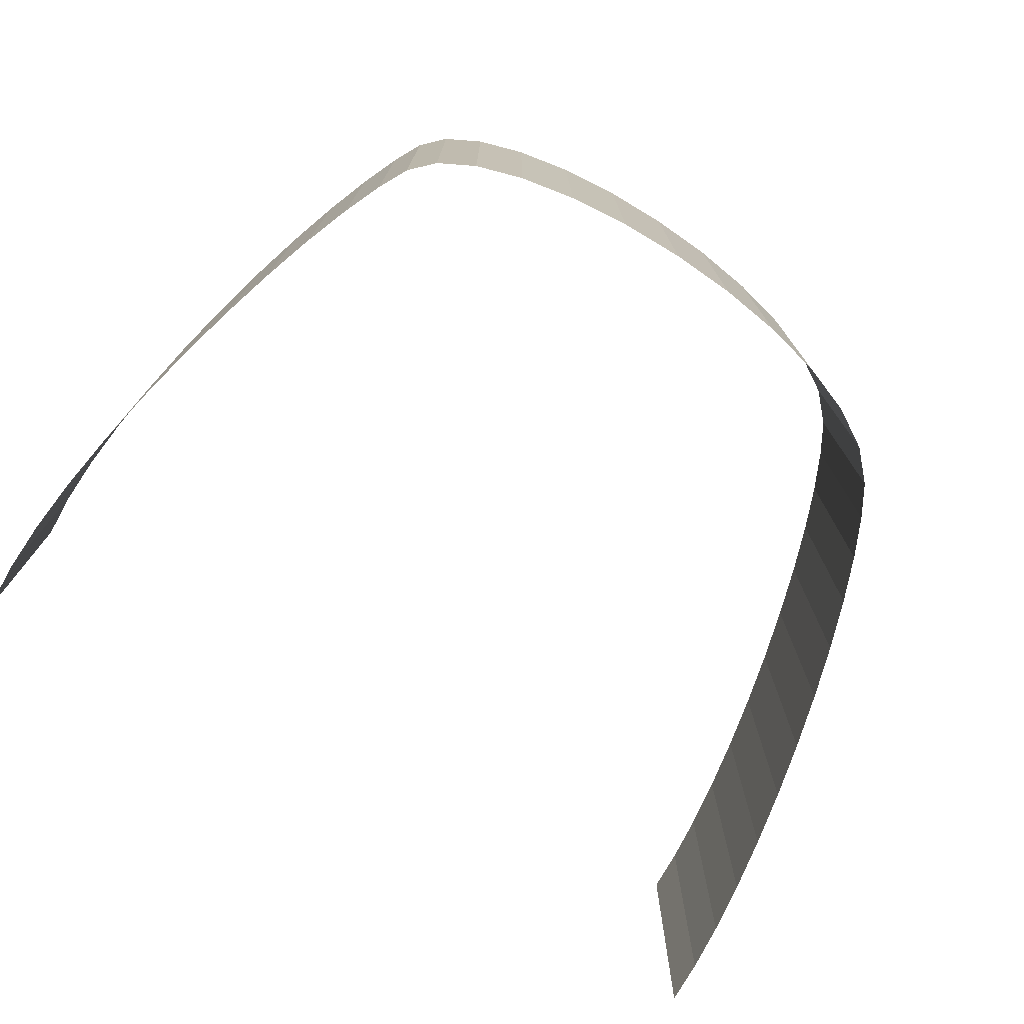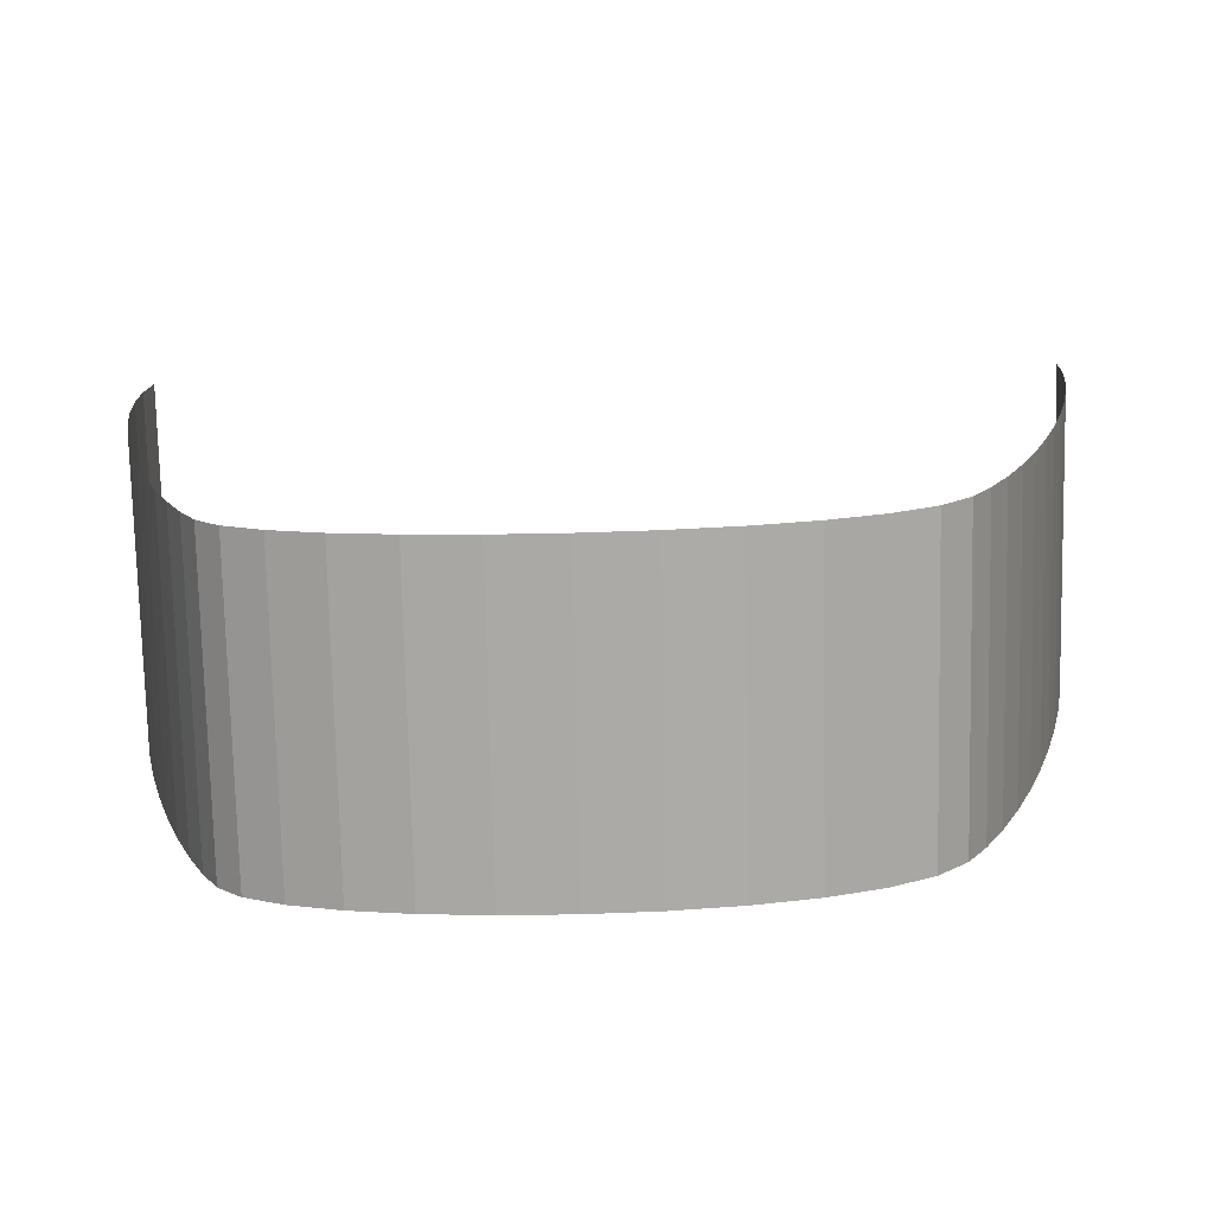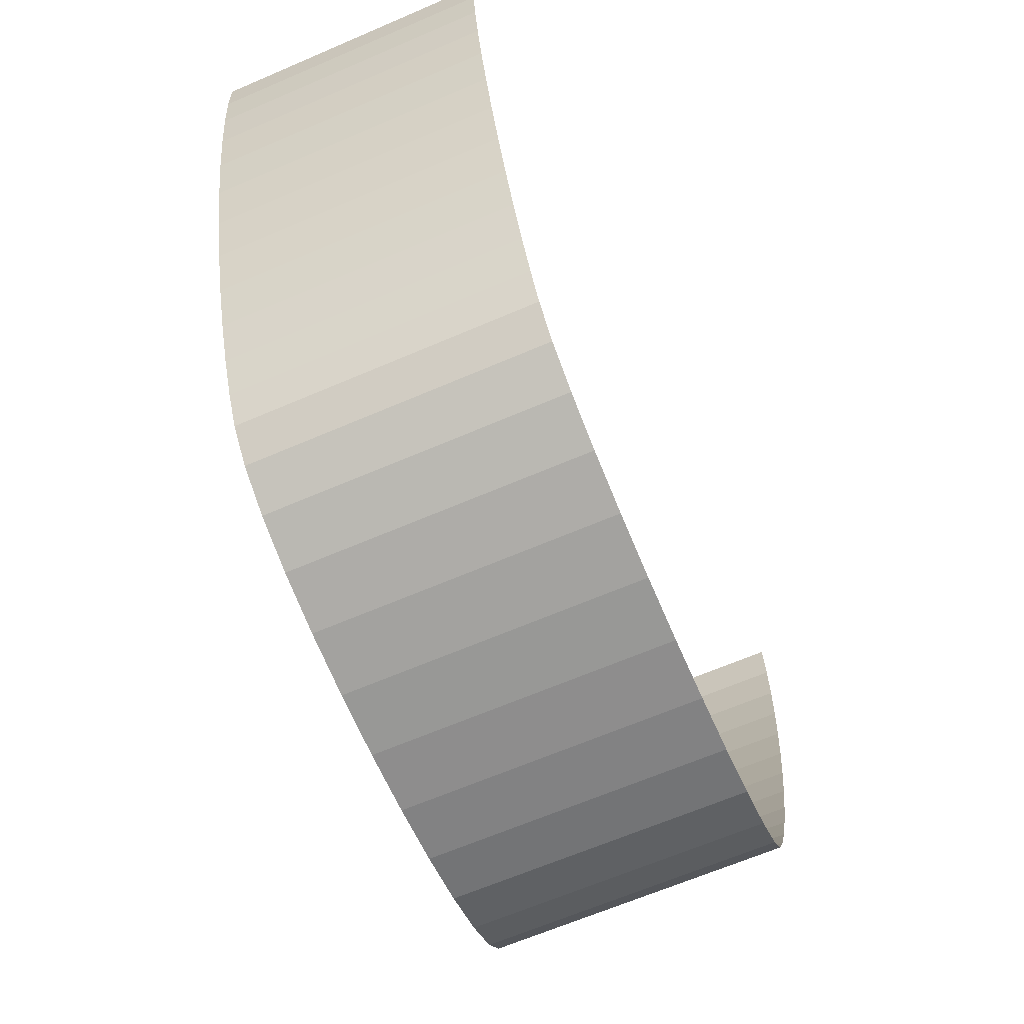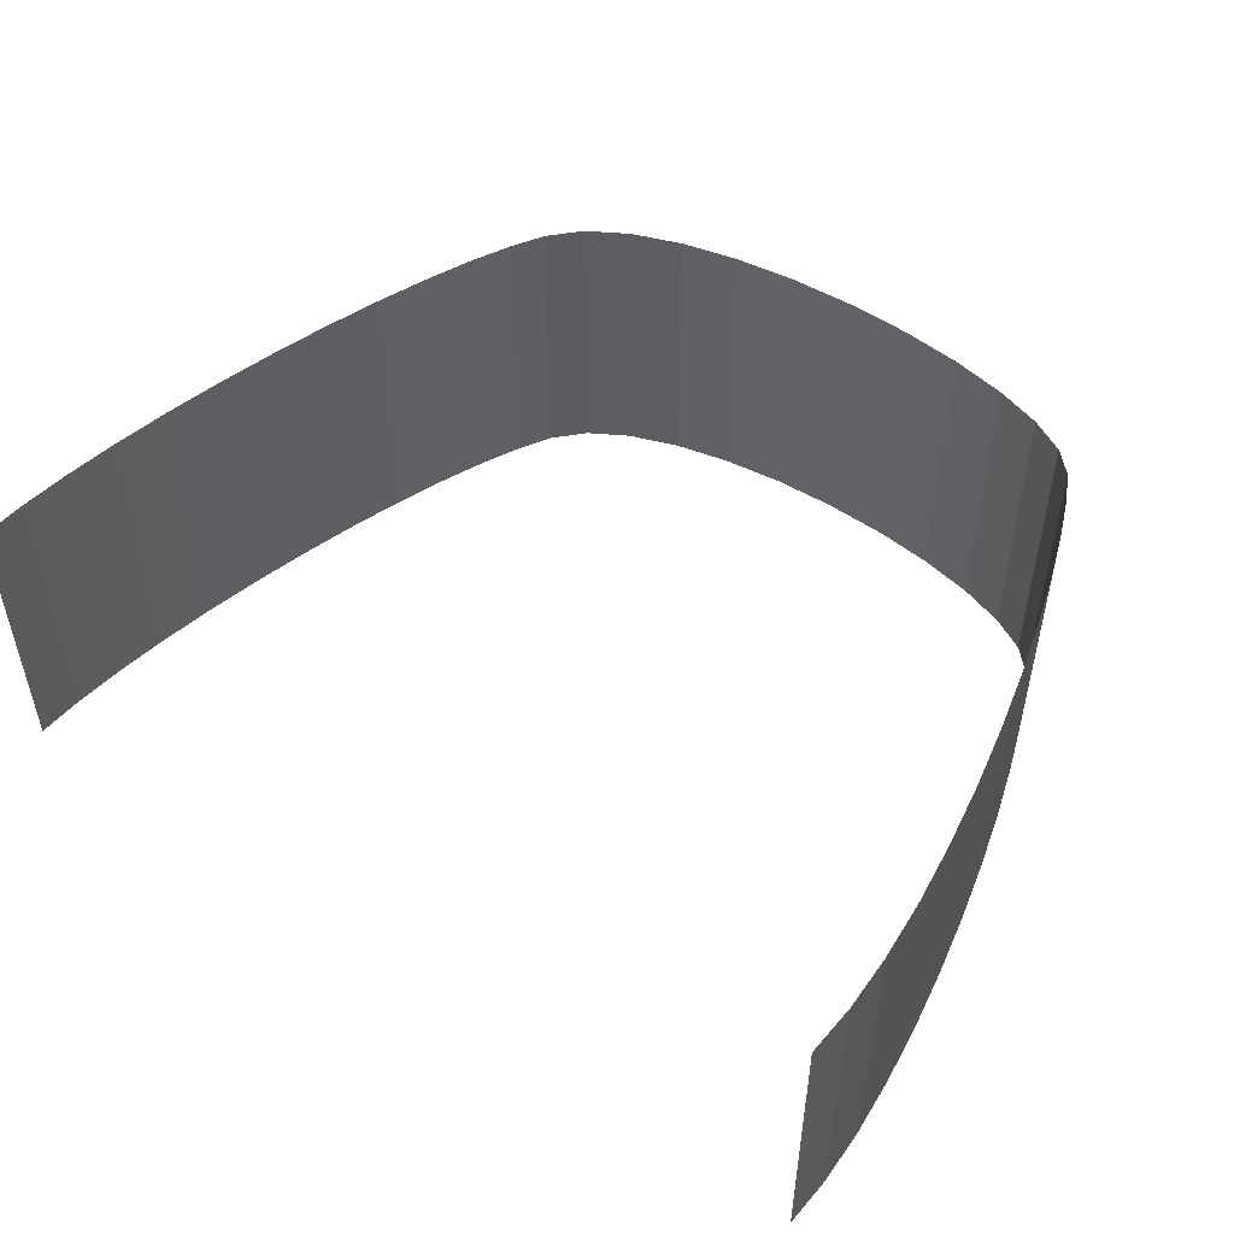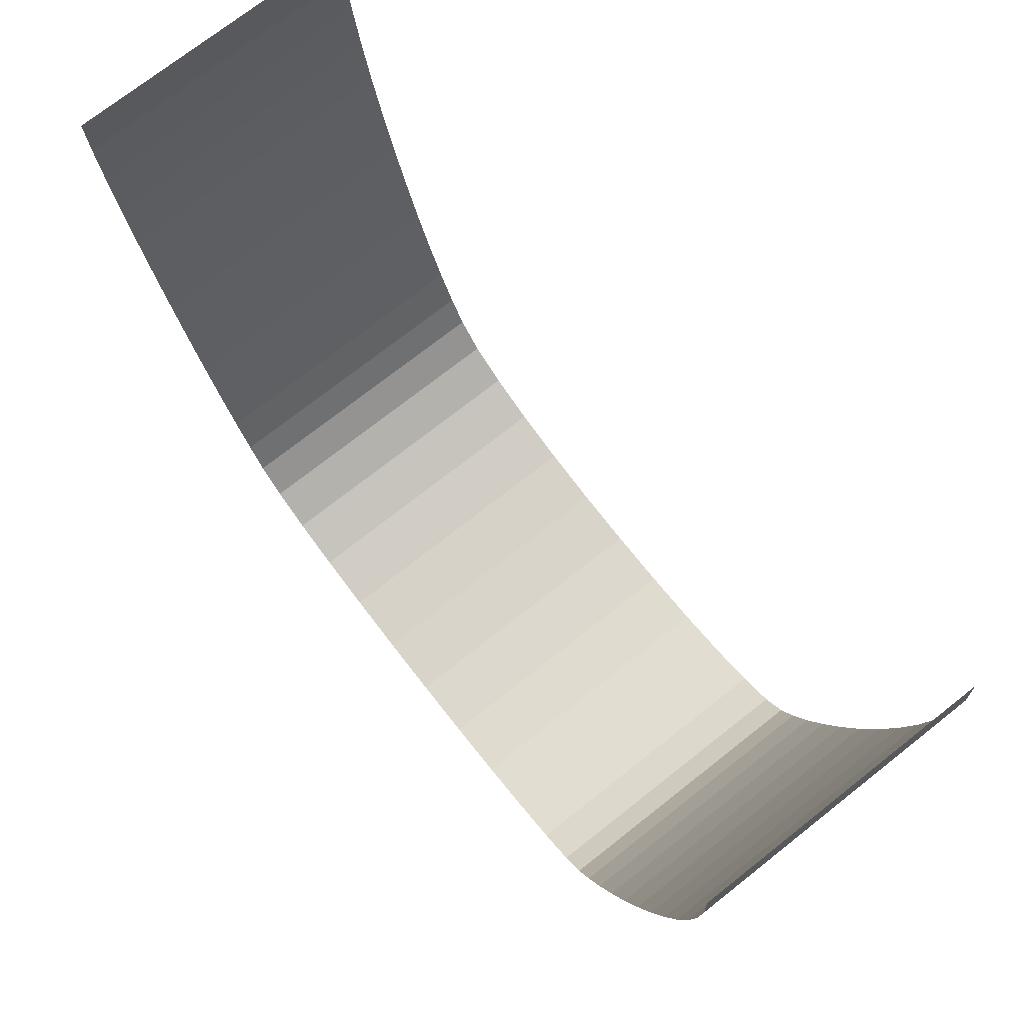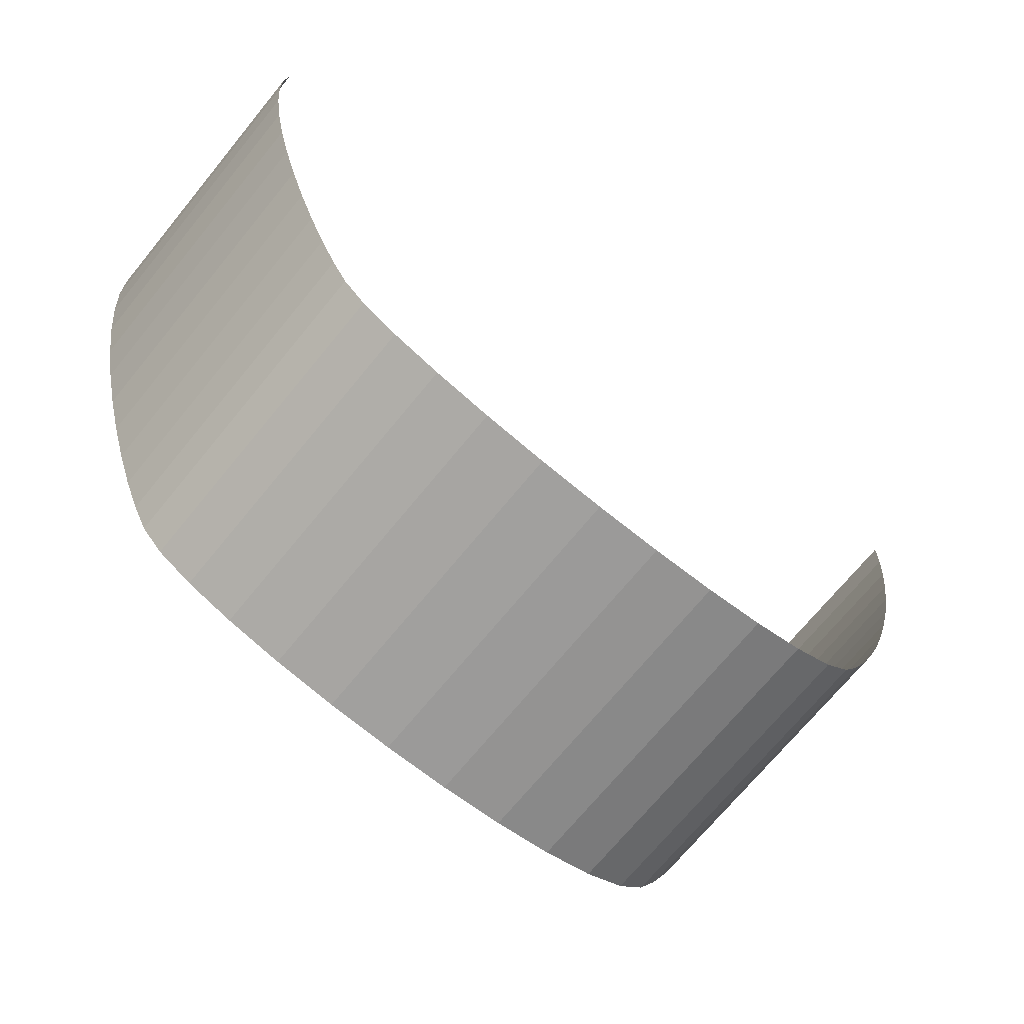
<metadata>
{"format":"obj","ext":"obj","renderer":"f3d","projection":"perspective","resolution":1024,"background":"white","views":[{"elev":-74.6,"azim":147.7,"up":"+Y"},{"elev":-75.8,"azim":-178.7,"up":"+Z"},{"elev":-66.0,"azim":-66.7,"up":"+Z"},{"elev":50.4,"azim":36.0,"up":"+Y"},{"elev":73.6,"azim":51.8,"up":"+Z"},{"elev":-71.1,"azim":140.6,"up":"+Z"}]}
</metadata>
<code>
v -31.39 1 -0.2513
v -31.2 1 -3.46
v -30.8 1 -7.015
v -30.2 1 -10.83
v -29.44 1 -14.82
v -28.53 1 -18.89
v -27.49 1 -22.96
v -26.36 1 -26.95
v -25.15 1 -30.76
v -23.9 1 -34.31
v -22.61 1 -37.51
v -21.32 1 -40.28
v -20.05 1 -42.54
v -18.14 1 -44.57
v -15.38 1 -46.21
v -11.94 1 -47.47
v -7.998 1 -48.37
v -3.739 1 -48.92
v 0.6621 1 -49.13
v 5.027 1 -49.01
v 9.176 1 -48.58
v 12.93 1 -47.86
v 16.12 1 -46.84
v 18.55 1 -45.55
v 20.06 1 -44
v 21.11 1 -41.94
v 22.25 1 -39.24
v 23.42 1 -36.01
v 24.58 1 -32.35
v 25.72 1 -28.37
v 26.77 1 -24.18
v 27.72 1 -19.86
v 28.51 1 -15.53
v 29.12 1 -11.29
v 29.5 1 -7.239
v 29.61 1 -3.486
v 29.43 1 -0.1309
v -31.39 21 -0.2513
v -31.2 21 -3.46
v -30.8 21 -7.015
v -30.2 21 -10.83
v -29.44 21 -14.82
v -28.53 21 -18.89
v -27.49 21 -22.96
v -26.36 21 -26.95
v -25.15 21 -30.76
v -23.9 21 -34.31
v -22.61 21 -37.51
v -21.32 21 -40.28
v -20.05 21 -42.54
v -18.14 21 -44.57
v -15.38 21 -46.21
v -11.94 21 -47.47
v -7.998 21 -48.37
v -3.739 21 -48.92
v 0.6621 21 -49.13
v 5.027 21 -49.01
v 9.176 21 -48.58
v 12.93 21 -47.86
v 16.12 21 -46.84
v 18.55 21 -45.55
v 20.06 21 -44
v 21.11 21 -41.94
v 22.25 21 -39.24
v 23.42 21 -36.01
v 24.58 21 -32.35
v 25.72 21 -28.37
v 26.77 21 -24.18
v 27.72 21 -19.86
v 28.51 21 -15.53
v 29.12 21 -11.29
v 29.5 21 -7.239
v 29.61 21 -3.486
v 29.43 21 -0.1309
g curve_wall
f 15 16 53
f 15 53 52
f 2 3 40
f 2 40 39
f 29 30 67
f 29 67 66
f 16 17 54
f 16 54 53
f 3 4 41
f 3 41 40
f 30 31 68
f 30 68 67
f 17 18 55
f 17 55 54
f 4 5 42
f 4 42 41
f 31 32 69
f 31 69 68
f 18 19 56
f 18 56 55
f 5 6 43
f 5 43 42
f 32 33 70
f 32 70 69
f 19 20 57
f 19 57 56
f 6 7 44
f 6 44 43
f 33 34 71
f 33 71 70
f 20 21 58
f 20 58 57
f 7 8 45
f 7 45 44
f 34 35 72
f 34 72 71
f 21 22 59
f 21 59 58
f 8 9 46
f 8 46 45
f 35 36 73
f 35 73 72
f 22 23 60
f 22 60 59
f 9 10 47
f 9 47 46
f 36 37 74
f 36 74 73
f 23 24 61
f 23 61 60
f 10 11 48
f 10 48 47
f 24 25 62
f 24 62 61
f 11 12 49
f 11 49 48
f 25 26 63
f 25 63 62
f 12 13 50
f 12 50 49
f 26 27 64
f 26 64 63
f 13 14 51
f 13 51 50
f 27 28 65
f 27 65 64
f 14 15 52
f 14 52 51
f 1 2 39
f 1 39 38
f 28 29 66
f 28 66 65

</code>
